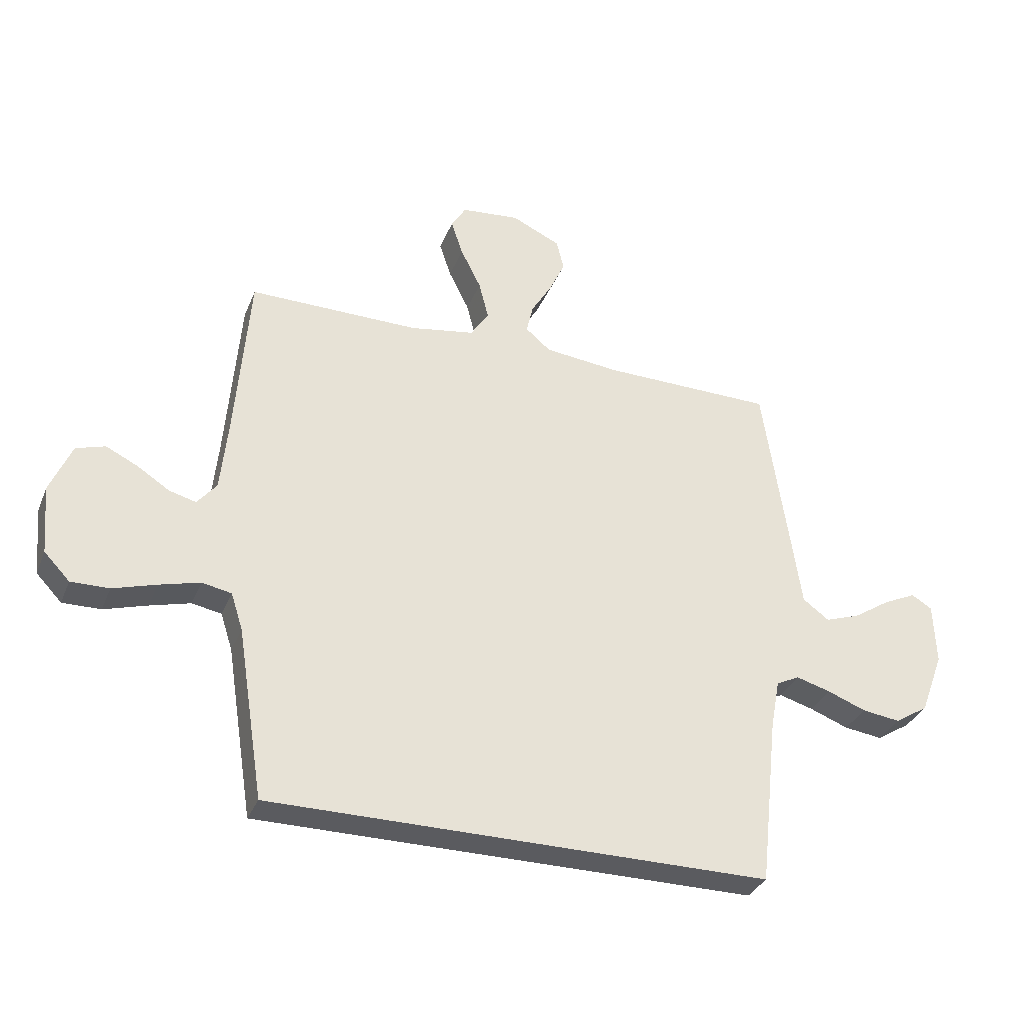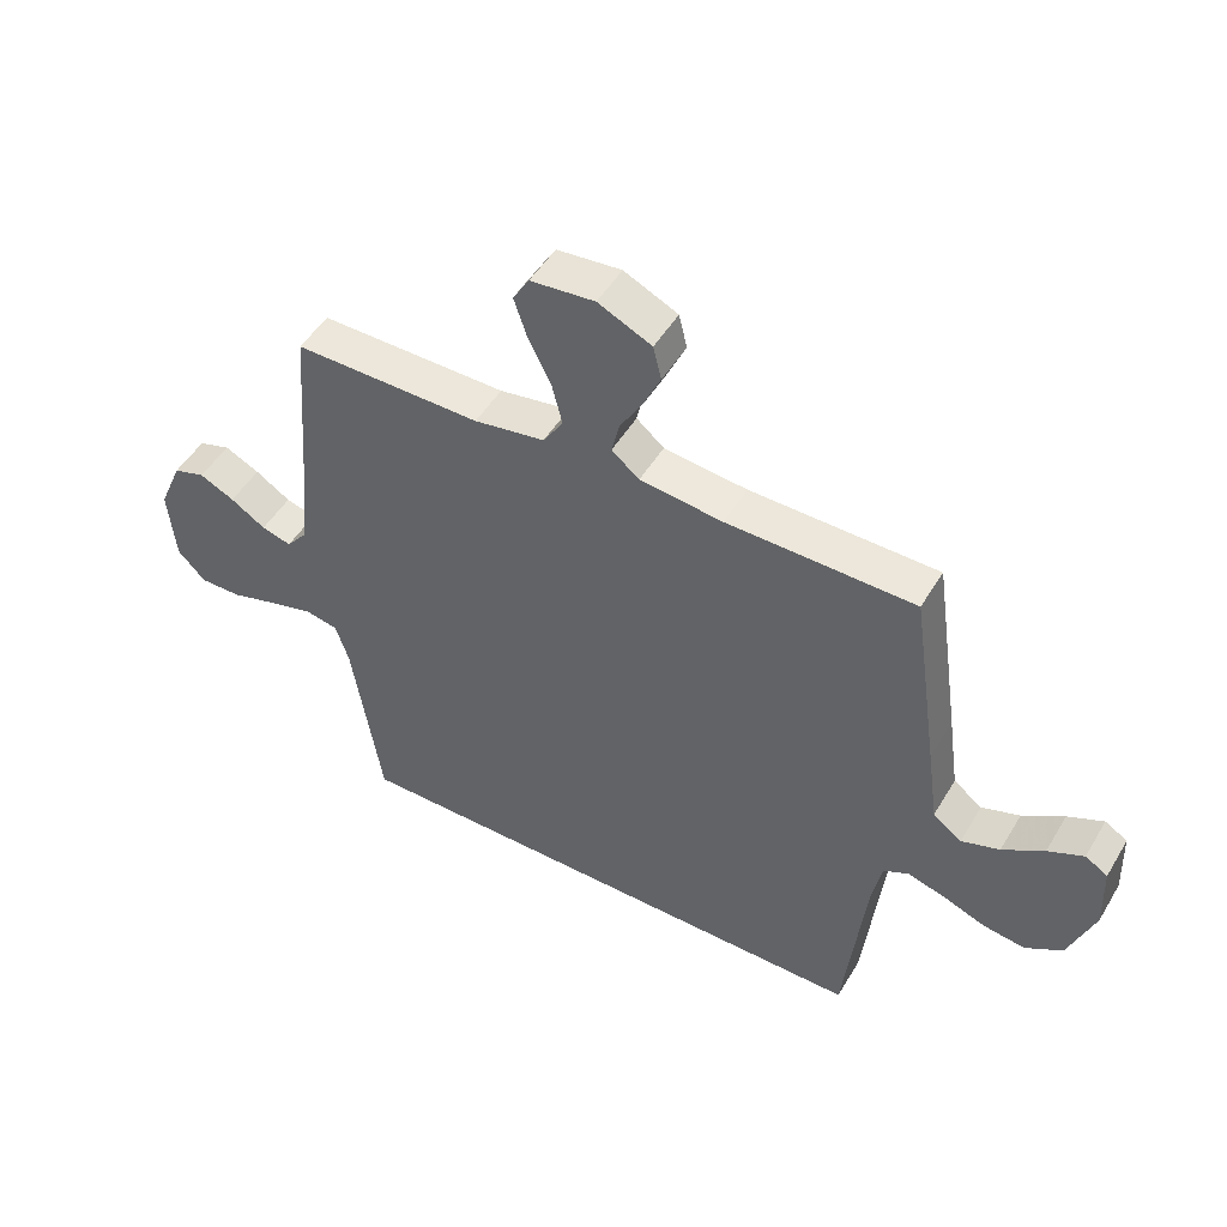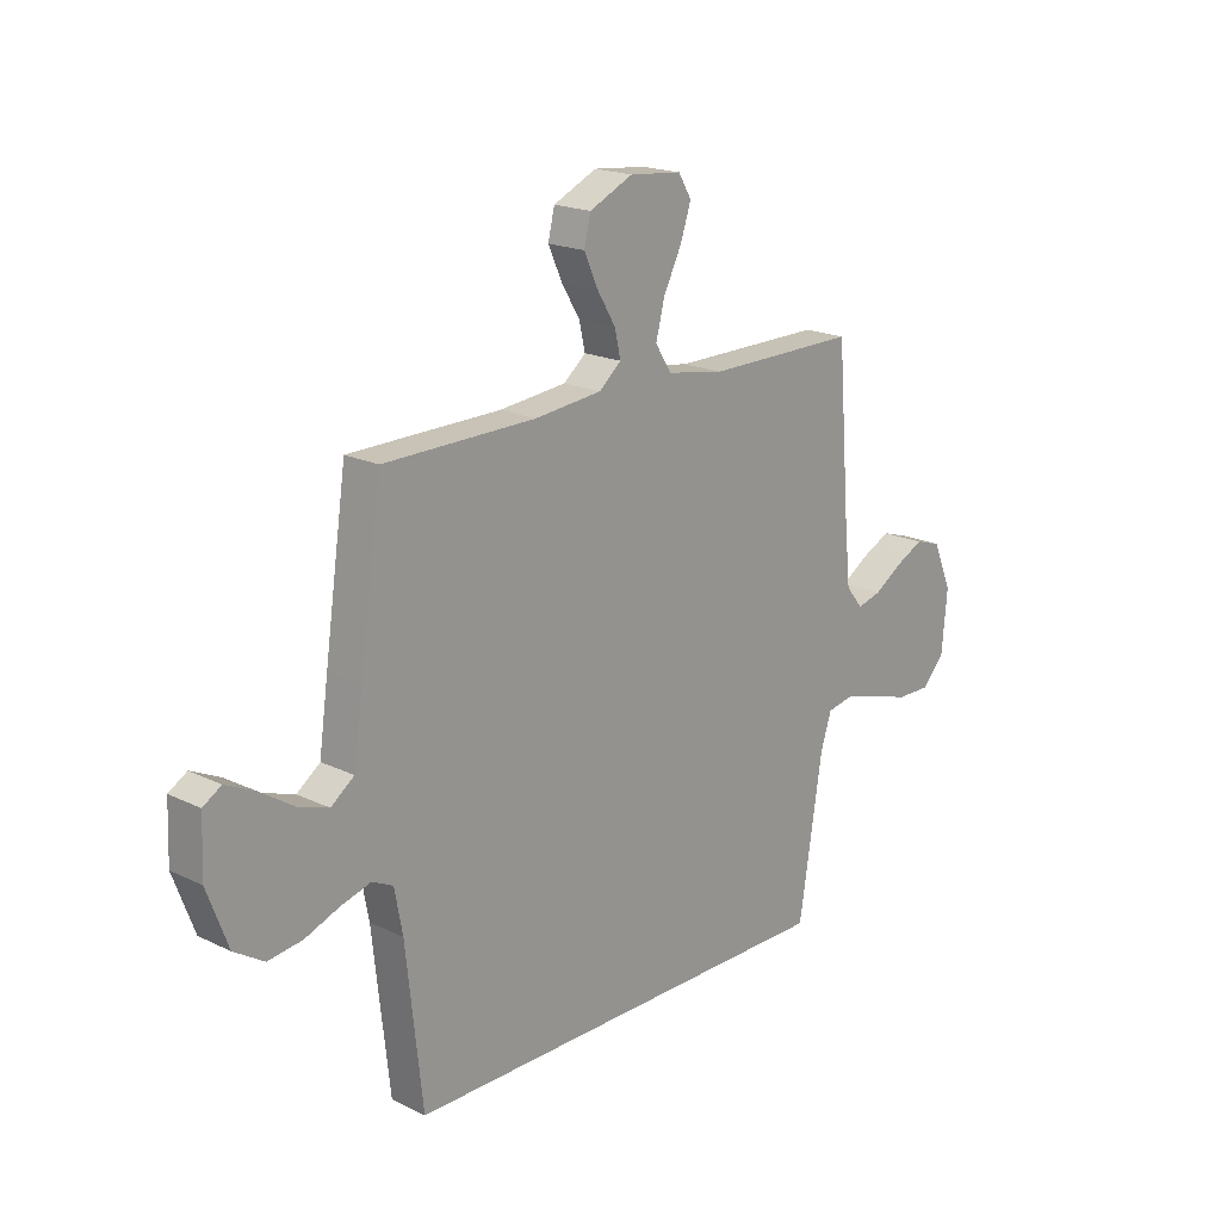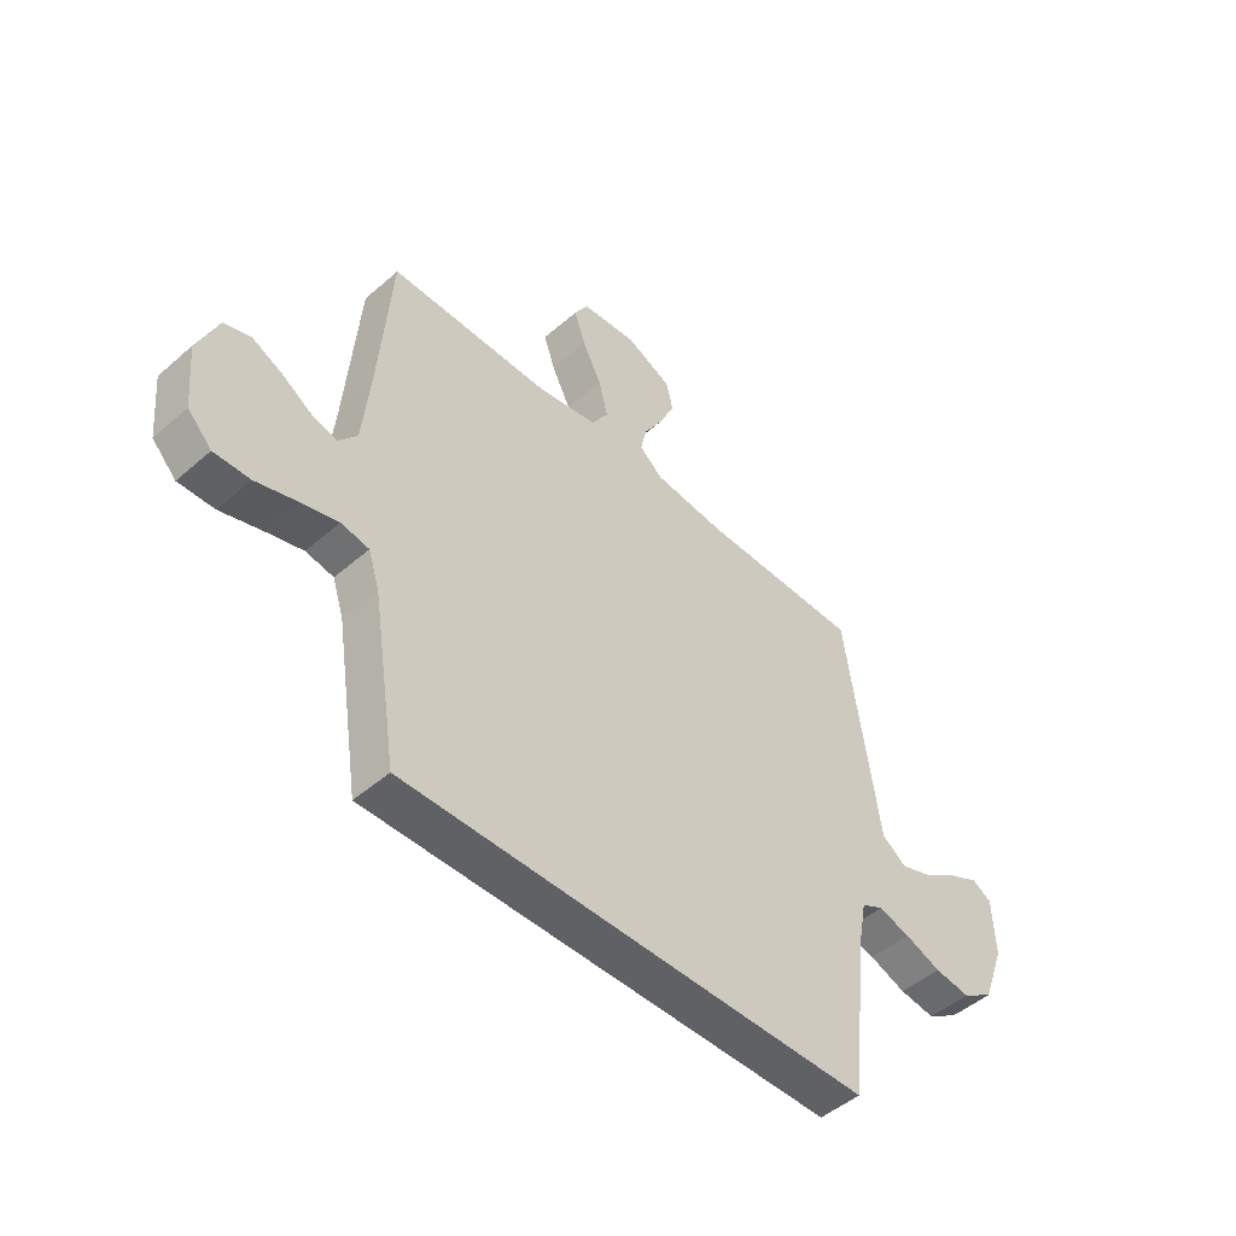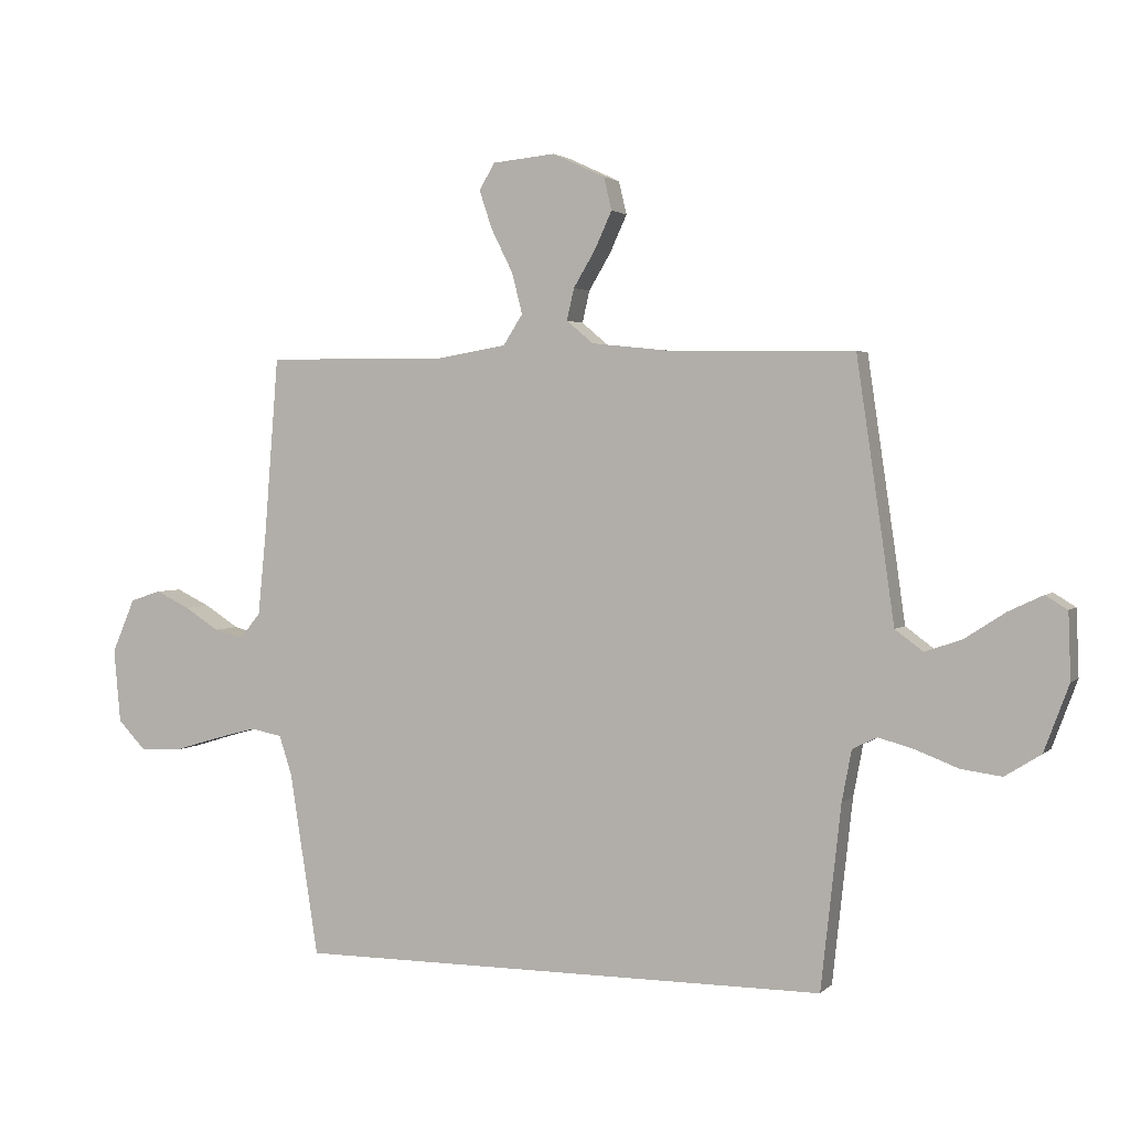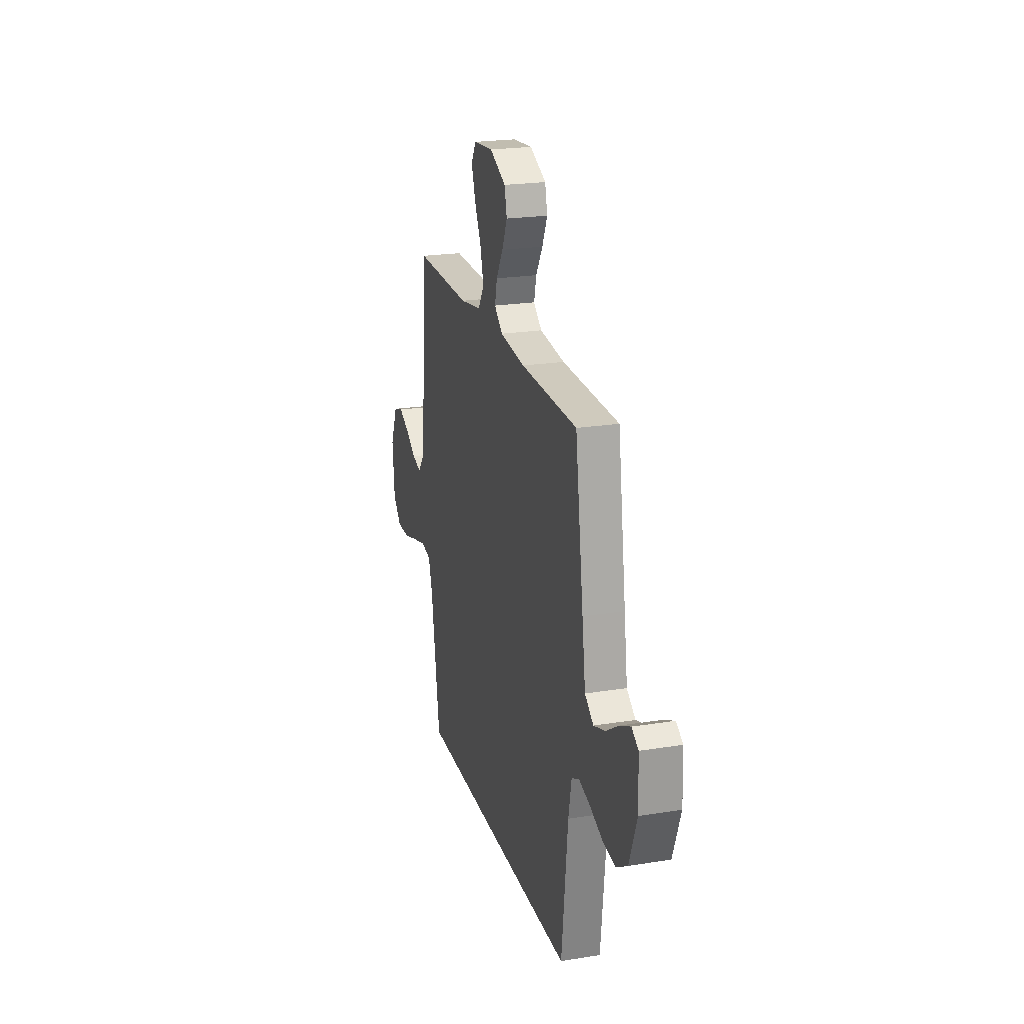
<metadata>
{"format":"obj","ext":"obj","renderer":"f3d","projection":"perspective","resolution":1024,"background":"white","views":[{"elev":-33.4,"azim":-20.0,"up":"+Z"},{"elev":49.6,"azim":29.9,"up":"+Z"},{"elev":19.0,"azim":132.4,"up":"+Z"},{"elev":-48.2,"azim":-45.8,"up":"+Z"},{"elev":2.5,"azim":21.3,"up":"+Z"},{"elev":22.3,"azim":74.4,"up":"+Z"}]}
</metadata>
<code>
v 0.5 0.07 0.5
v 0.544 0.07 0.2
v 0.562 0.07 0.073
v 0.608 0.07 0.039
v 0.669 0.07 0.06
v 0.735 0.07 0.103
v 0.792 0.07 0.13
v 0.828 0.07 0.108
v 0.832 0.07 0
v 0.791 0.07 -0.11
v 0.732 0.07 -0.147
v 0.665 0.07 -0.138
v 0.597 0.07 -0.112
v 0.537 0.07 -0.095
v 0.496 0.07 -0.115
v 0.48 0.07 -0.2
v 0.447 0.07 -0.5
v -0.43 0.07 -0.5
v -0.477 0.07 -0.2
v -0.498 0.07 -0.135
v -0.55 0.07 -0.125
v -0.621 0.07 -0.144
v -0.697 0.07 -0.167
v -0.764 0.07 -0.168
v -0.809 0.07 -0.121
v -0.82 0.07 0
v -0.782 0.07 0.089
v -0.731 0.07 0.105
v -0.675 0.07 0.078
v -0.619 0.07 0.042
v -0.571 0.07 0.029
v -0.537 0.07 0.071
v -0.524 0.07 0.2
v -0.5 0.07 0.5
v -0.2 0.07 0.498
v -0.087 0.07 0.517
v -0.055 0.07 0.567
v -0.072 0.07 0.634
v -0.108 0.07 0.706
v -0.129 0.07 0.769
v -0.103 0.07 0.812
v 0 0.07 0.822
v 0.086 0.07 0.782
v 0.099 0.07 0.728
v 0.071 0.07 0.667
v 0.035 0.07 0.607
v 0.023 0.07 0.555
v 0.067 0.07 0.518
v 0.2 0.07 0.504
v 0.5 0 0.5
v 0.544 0 0.2
v 0.562 0 0.073
v 0.608 0 0.039
v 0.669 0 0.06
v 0.735 0 0.103
v 0.792 0 0.13
v 0.828 0 0.108
v 0.832 0 0
v 0.791 0 -0.11
v 0.732 0 -0.147
v 0.665 0 -0.138
v 0.597 0 -0.112
v 0.537 0 -0.095
v 0.496 0 -0.115
v 0.48 0 -0.2
v 0.447 0 -0.5
v -0.43 0 -0.5
v -0.477 0 -0.2
v -0.498 0 -0.135
v -0.55 0 -0.125
v -0.621 0 -0.144
v -0.697 0 -0.167
v -0.764 0 -0.168
v -0.809 0 -0.121
v -0.82 0 0
v -0.782 0 0.089
v -0.731 0 0.105
v -0.675 0 0.078
v -0.619 0 0.042
v -0.571 0 0.029
v -0.537 0 0.071
v -0.524 0 0.2
v -0.5 0 0.5
v -0.2 0 0.498
v -0.087 0 0.517
v -0.055 0 0.567
v -0.072 0 0.634
v -0.108 0 0.706
v -0.129 0 0.769
v -0.103 0 0.812
v 0 0 0.822
v 0.086 0 0.782
v 0.099 0 0.728
v 0.071 0 0.667
v 0.035 0 0.607
v 0.023 0 0.555
v 0.067 0 0.518
v 0.2 0 0.504
f 44 45 46
f 43 44 46
f 42 43 46
f 41 42 46
f 40 41 46
f 39 40 46
f 38 39 46
f 37 38 46 47
f 36 37 47 48
f 33 34 35
f 36 48 49
f 35 36 49
f 33 35 49
f 32 33 49
f 28 29 30
f 27 28 30
f 26 27 30
f 25 26 30
f 24 25 30
f 23 24 30
f 22 23 30
f 21 22 30 31
f 1 2 3
f 49 1 3
f 32 49 3
f 31 32 3
f 21 31 3
f 20 21 3
f 16 17 18 19
f 11 12 13
f 10 11 13
f 9 10 13
f 8 9 13
f 7 8 13
f 6 7 13
f 5 6 13
f 4 5 13 14
f 3 4 14 15
f 15 16 19 20
f 3 15 20
f 95 94 93
f 95 93 92
f 95 92 91
f 95 91 90
f 95 90 89
f 95 89 88
f 95 88 87
f 96 95 87 86
f 97 96 86 85
f 84 83 82
f 98 97 85
f 98 85 84
f 98 84 82
f 98 82 81
f 79 78 77
f 79 77 76
f 79 76 75
f 79 75 74
f 79 74 73
f 79 73 72
f 79 72 71
f 80 79 71 70
f 52 51 50
f 52 50 98
f 52 98 81
f 52 81 80
f 52 80 70
f 52 70 69
f 68 67 66 65
f 62 61 60
f 62 60 59
f 62 59 58
f 62 58 57
f 62 57 56
f 62 56 55
f 62 55 54
f 63 62 54 53
f 64 63 53 52
f 69 68 65 64
f 69 64 52
f 1 50 51 2
f 2 51 52 3
f 3 52 53 4
f 4 53 54 5
f 5 54 55 6
f 6 55 56 7
f 7 56 57 8
f 8 57 58 9
f 9 58 59 10
f 10 59 60 11
f 11 60 61 12
f 12 61 62 13
f 13 62 63 14
f 14 63 64 15
f 15 64 65 16
f 16 65 66 17
f 17 66 67 18
f 18 67 68 19
f 19 68 69 20
f 20 69 70 21
f 21 70 71 22
f 22 71 72 23
f 23 72 73 24
f 24 73 74 25
f 25 74 75 26
f 26 75 76 27
f 27 76 77 28
f 28 77 78 29
f 29 78 79 30
f 30 79 80 31
f 31 80 81 32
f 32 81 82 33
f 33 82 83 34
f 34 83 84 35
f 35 84 85 36
f 36 85 86 37
f 37 86 87 38
f 38 87 88 39
f 39 88 89 40
f 40 89 90 41
f 41 90 91 42
f 42 91 92 43
f 43 92 93 44
f 44 93 94 45
f 45 94 95 46
f 46 95 96 47
f 47 96 97 48
f 48 97 98 49
f 49 98 50 1

</code>
